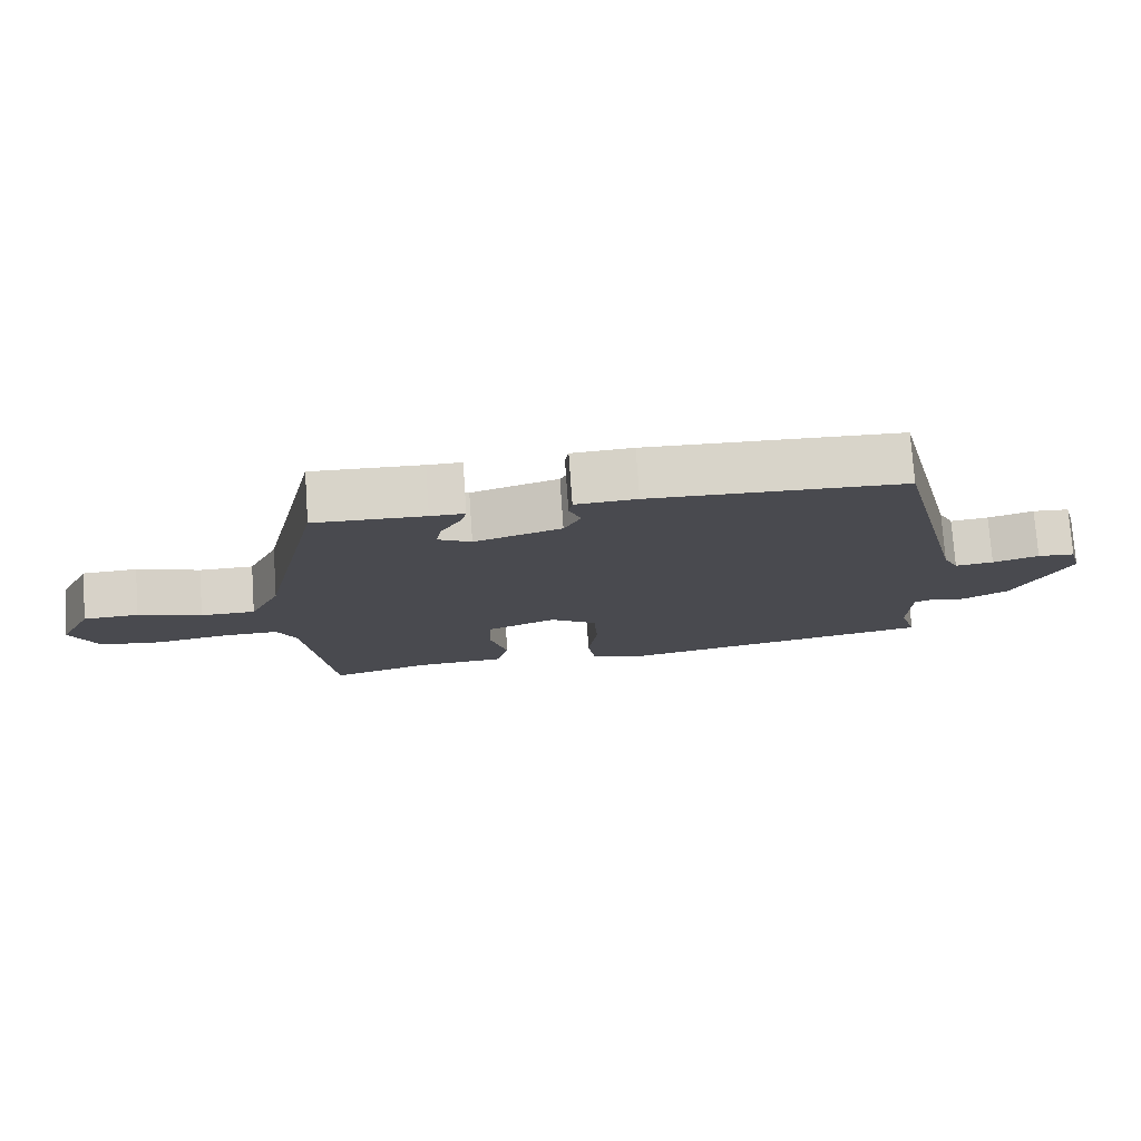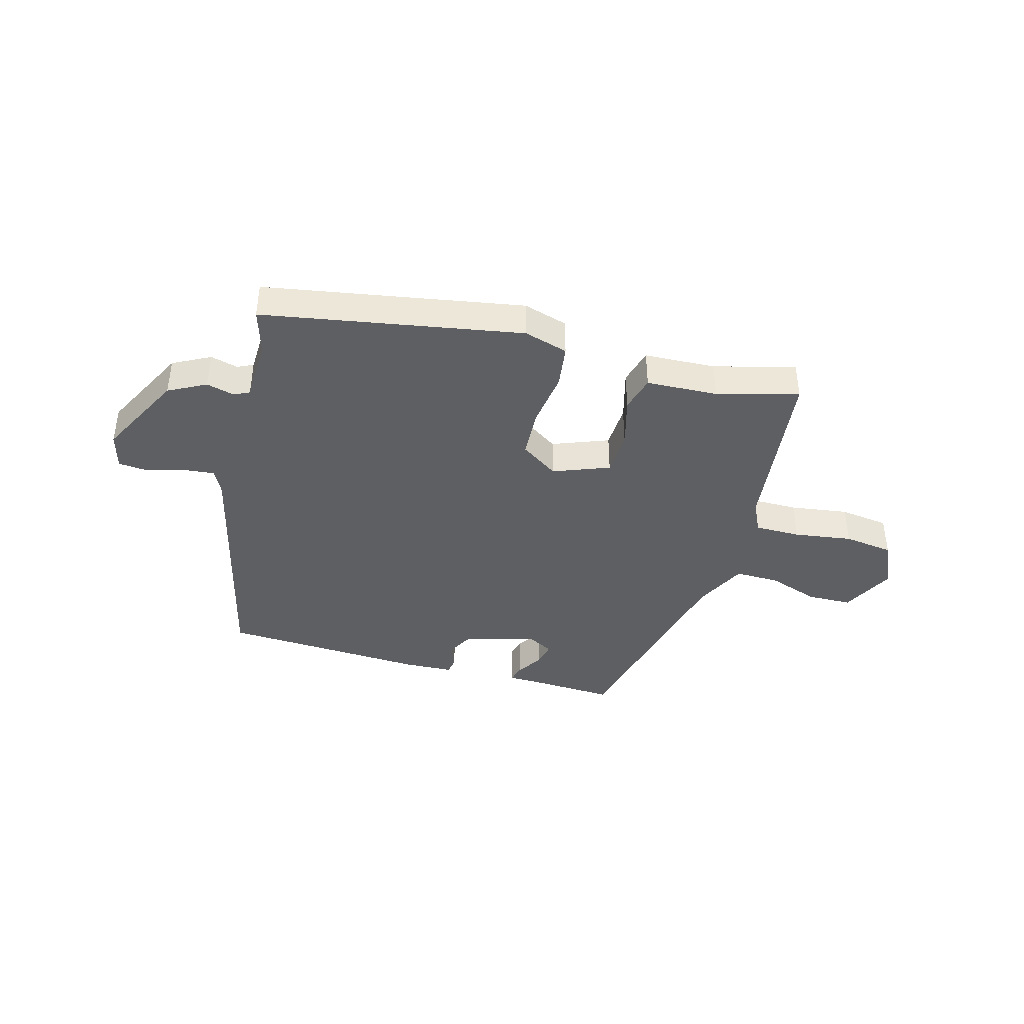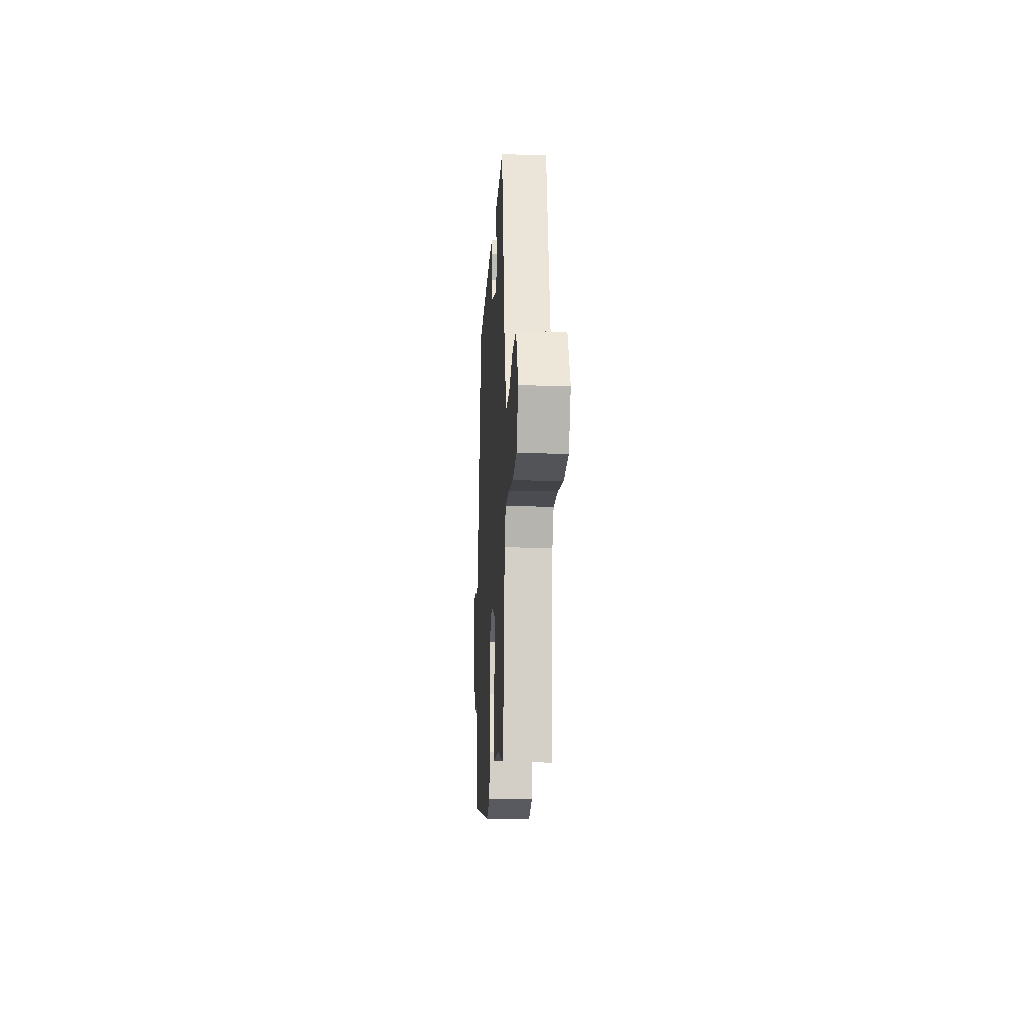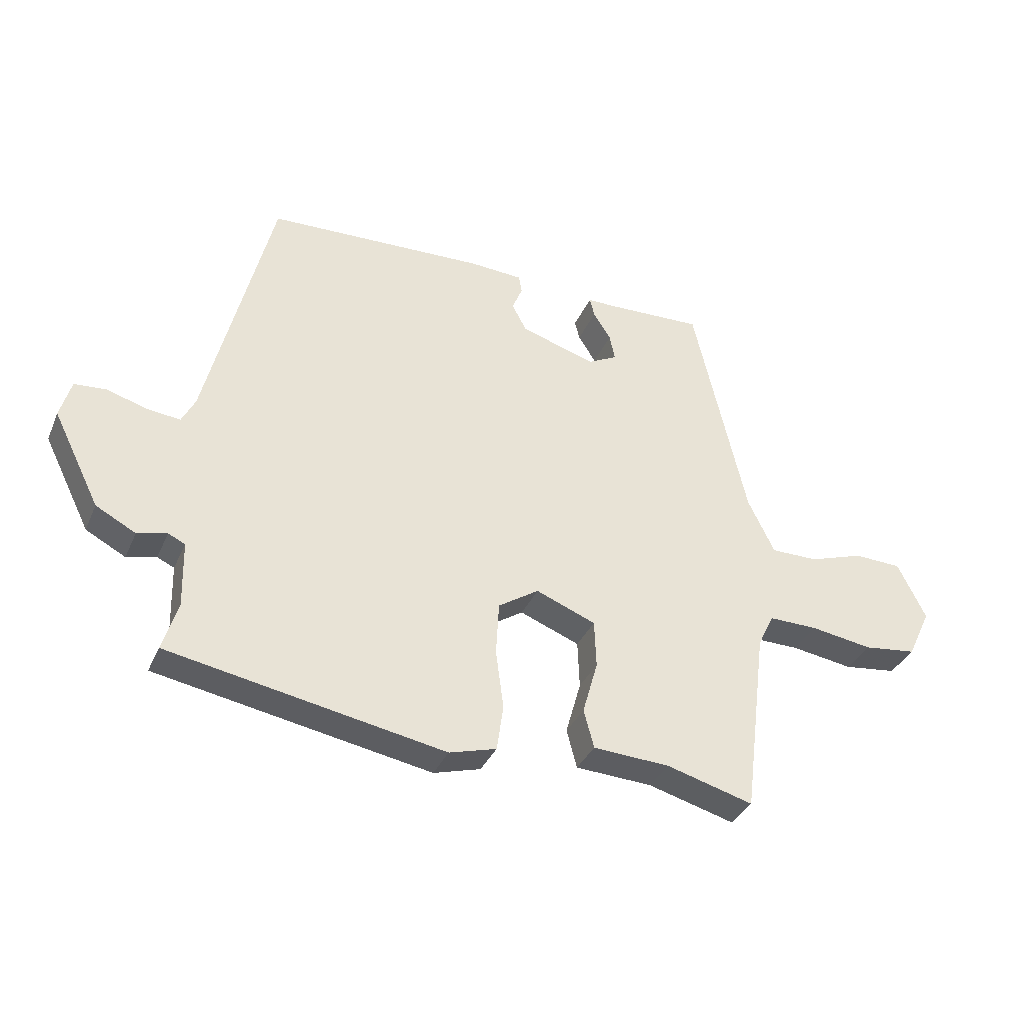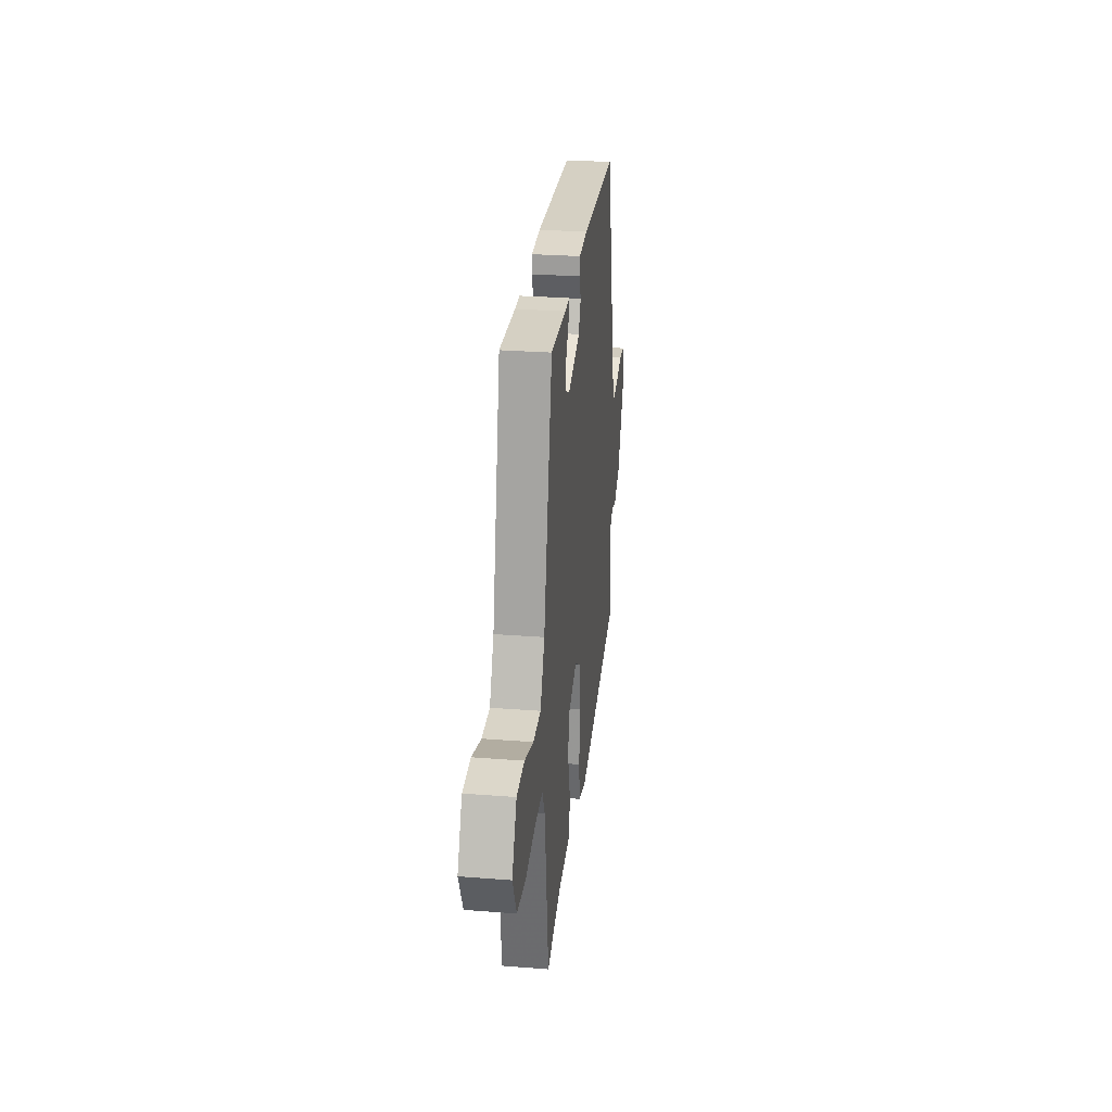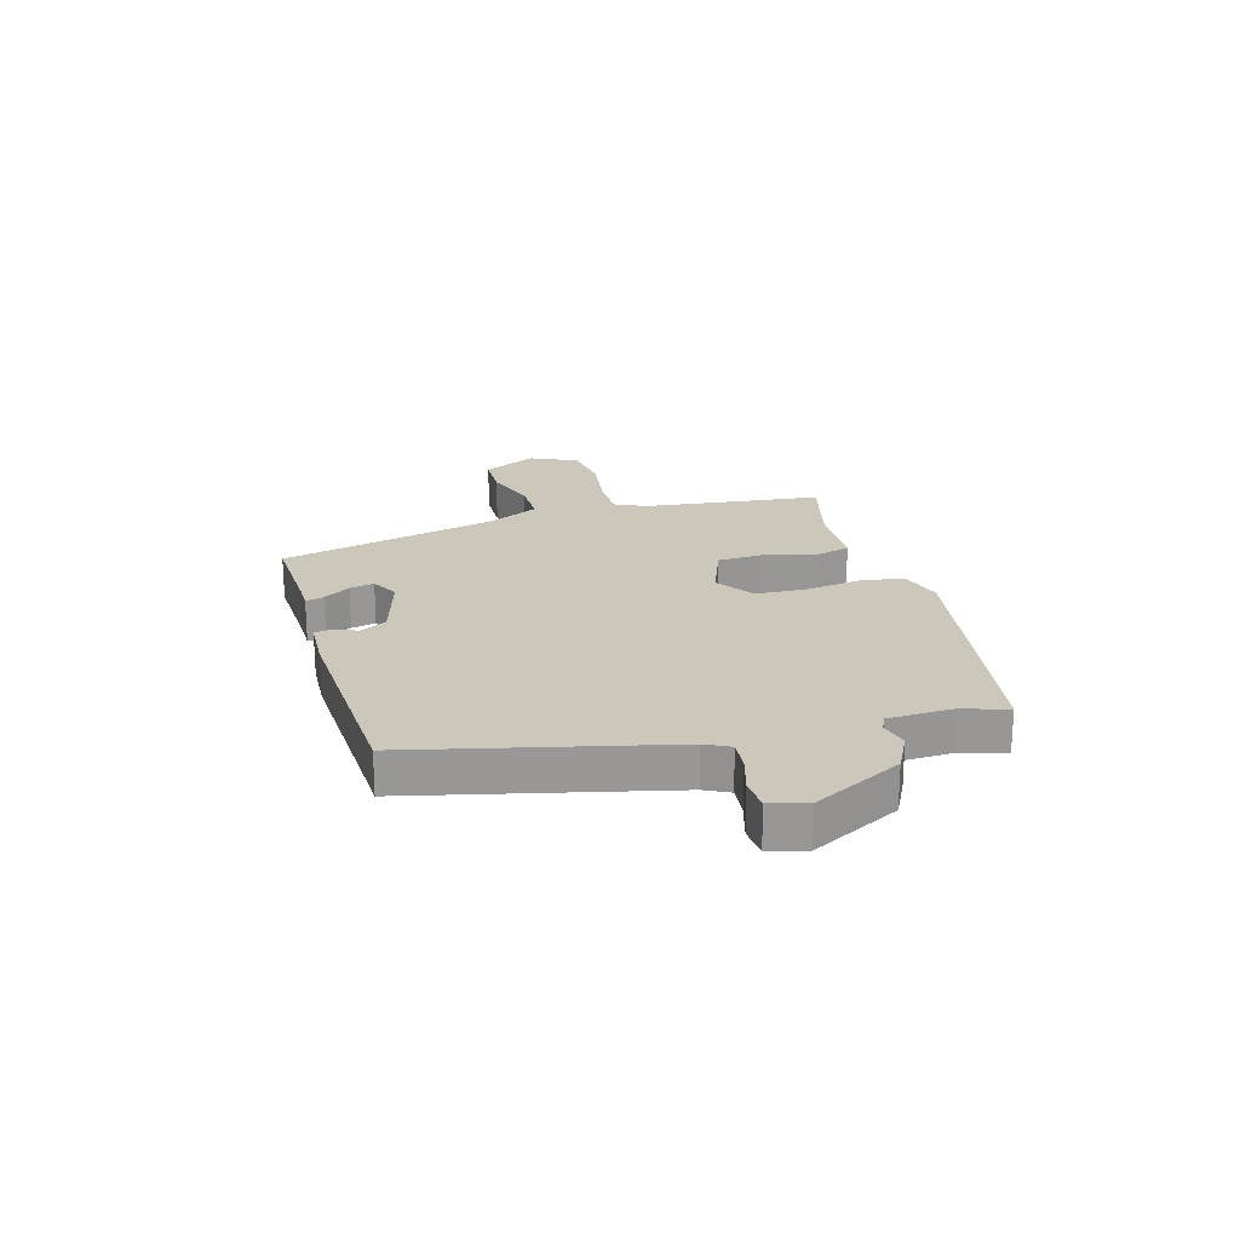
<metadata>
{"format":"obj","ext":"obj","renderer":"f3d","projection":"perspective","resolution":1024,"background":"white","views":[{"elev":76.0,"azim":-4.0,"up":"+Z"},{"elev":-40.8,"azim":164.1,"up":"+Y"},{"elev":-16.2,"azim":-93.2,"up":"+Z"},{"elev":-35.2,"azim":158.6,"up":"+Z"},{"elev":28.4,"azim":-83.3,"up":"+Z"},{"elev":21.7,"azim":73.5,"up":"+Y"}]}
</metadata>
<code>
v -0.408 0.07 0.484
v -0.25 0.07 0.478
v -0.201 0.07 0.478
v -0.209 0.07 0.446
v -0.238 0.07 0.4
v -0.247 0.07 0.357
v -0.199 0.07 0.332
v -0.074 0.07 0.37
v -0.05 0.07 0.416
v -0.067 0.07 0.458
v -0.062 0.07 0.487
v 0.026 0.07 0.492
v 0.389 0.07 0.478
v 0.497 0.07 0.042
v 0.519 0.07 -0.001
v 0.574 0.07 0.005
v 0.64 0.07 0.025
v 0.693 0.07 0.021
v 0.711 0.07 -0.043
v 0.633 0.07 -0.198
v 0.567 0.07 -0.233
v 0.518 0.07 -0.221
v 0.49 0.07 -0.234
v 0.487 0.07 -0.344
v 0.512 0.07 -0.425
v 0.055 0.07 -0.509
v -0.023 0.07 -0.487
v -0.034 0.07 -0.411
v -0.021 0.07 -0.313
v -0.026 0.07 -0.225
v -0.093 0.07 -0.181
v -0.192 0.07 -0.22
v -0.195 0.07 -0.299
v -0.17 0.07 -0.388
v -0.187 0.07 -0.452
v -0.314 0.07 -0.459
v -0.458 0.07 -0.499
v -0.497 0.07 -0.189
v -0.524 0.07 -0.134
v -0.605 0.07 -0.135
v -0.708 0.07 -0.151
v -0.796 0.07 -0.14
v -0.835 0.07 -0.058
v -0.788 0.07 0.037
v -0.709 0.07 0.04
v -0.618 0.07 0.01
v -0.54 0.07 0.01
v -0.496 0.07 0.101
v -0.408 0 0.484
v -0.25 0 0.478
v -0.201 0 0.478
v -0.209 0 0.446
v -0.238 0 0.4
v -0.247 0 0.357
v -0.199 0 0.332
v -0.074 0 0.37
v -0.05 0 0.416
v -0.067 0 0.458
v -0.062 0 0.487
v 0.026 0 0.492
v 0.389 0 0.478
v 0.497 0 0.042
v 0.519 0 -0.001
v 0.574 0 0.005
v 0.64 0 0.025
v 0.693 0 0.021
v 0.711 0 -0.043
v 0.633 0 -0.198
v 0.567 0 -0.233
v 0.518 0 -0.221
v 0.49 0 -0.234
v 0.487 0 -0.344
v 0.512 0 -0.425
v 0.055 0 -0.509
v -0.023 0 -0.487
v -0.034 0 -0.411
v -0.021 0 -0.313
v -0.026 0 -0.225
v -0.093 0 -0.181
v -0.192 0 -0.22
v -0.195 0 -0.299
v -0.17 0 -0.388
v -0.187 0 -0.452
v -0.314 0 -0.459
v -0.458 0 -0.499
v -0.497 0 -0.189
v -0.524 0 -0.134
v -0.605 0 -0.135
v -0.708 0 -0.151
v -0.796 0 -0.14
v -0.835 0 -0.058
v -0.788 0 0.037
v -0.709 0 0.04
v -0.618 0 0.01
v -0.54 0 0.01
v -0.496 0 0.101
f 44 45 46
f 43 44 46
f 42 43 46
f 41 42 46
f 40 41 46
f 39 40 46 47
f 38 39 47 48
f 48 1 2
f 38 48 2
f 37 38 2
f 36 37 2
f 33 34 35 36
f 27 28 29
f 26 27 29
f 25 26 29
f 24 25 29
f 23 24 29 30
f 22 23 30 31
f 20 21 22
f 19 20 22
f 18 19 22
f 17 18 22
f 16 17 22
f 15 16 22 31
f 12 13 14
f 11 12 14
f 10 11 14
f 9 10 14
f 14 15 31
f 9 14 31
f 8 9 31
f 2 3 4 5
f 2 5 6
f 36 2 6
f 36 6 7
f 33 36 7
f 32 33 7
f 7 8 31 32
f 94 93 92
f 94 92 91
f 94 91 90
f 94 90 89
f 94 89 88
f 95 94 88 87
f 96 95 87 86
f 50 49 96
f 50 96 86
f 50 86 85
f 50 85 84
f 84 83 82 81
f 77 76 75
f 77 75 74
f 77 74 73
f 77 73 72
f 78 77 72 71
f 79 78 71 70
f 70 69 68
f 70 68 67
f 70 67 66
f 70 66 65
f 70 65 64
f 79 70 64 63
f 62 61 60
f 62 60 59
f 62 59 58
f 62 58 57
f 79 63 62
f 79 62 57
f 79 57 56
f 53 52 51 50
f 54 53 50
f 54 50 84
f 55 54 84
f 55 84 81
f 55 81 80
f 80 79 56 55
f 1 49 50 2
f 2 50 51 3
f 3 51 52 4
f 4 52 53 5
f 5 53 54 6
f 6 54 55 7
f 7 55 56 8
f 8 56 57 9
f 9 57 58 10
f 10 58 59 11
f 11 59 60 12
f 12 60 61 13
f 13 61 62 14
f 14 62 63 15
f 15 63 64 16
f 16 64 65 17
f 17 65 66 18
f 18 66 67 19
f 19 67 68 20
f 20 68 69 21
f 21 69 70 22
f 22 70 71 23
f 23 71 72 24
f 24 72 73 25
f 25 73 74 26
f 26 74 75 27
f 27 75 76 28
f 28 76 77 29
f 29 77 78 30
f 30 78 79 31
f 31 79 80 32
f 32 80 81 33
f 33 81 82 34
f 34 82 83 35
f 35 83 84 36
f 36 84 85 37
f 37 85 86 38
f 38 86 87 39
f 39 87 88 40
f 40 88 89 41
f 41 89 90 42
f 42 90 91 43
f 43 91 92 44
f 44 92 93 45
f 45 93 94 46
f 46 94 95 47
f 47 95 96 48
f 48 96 49 1

</code>
